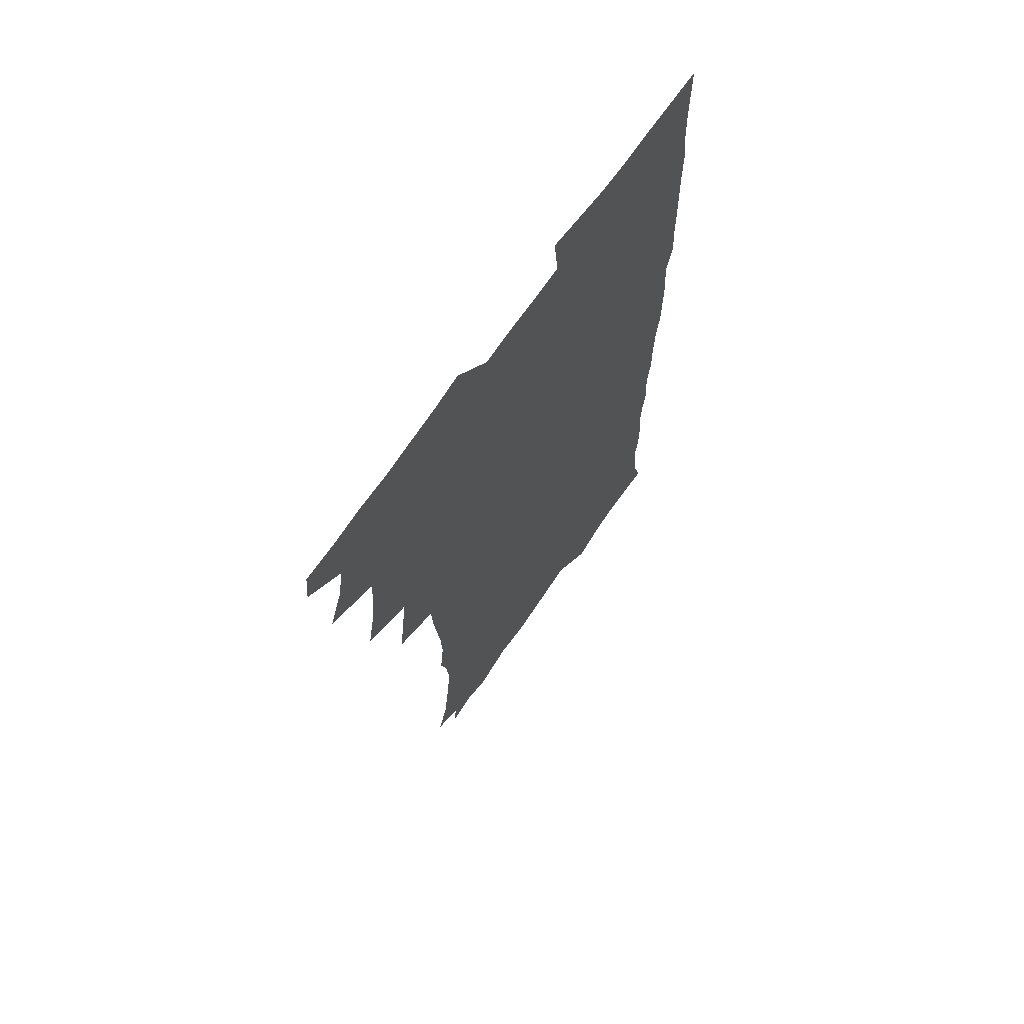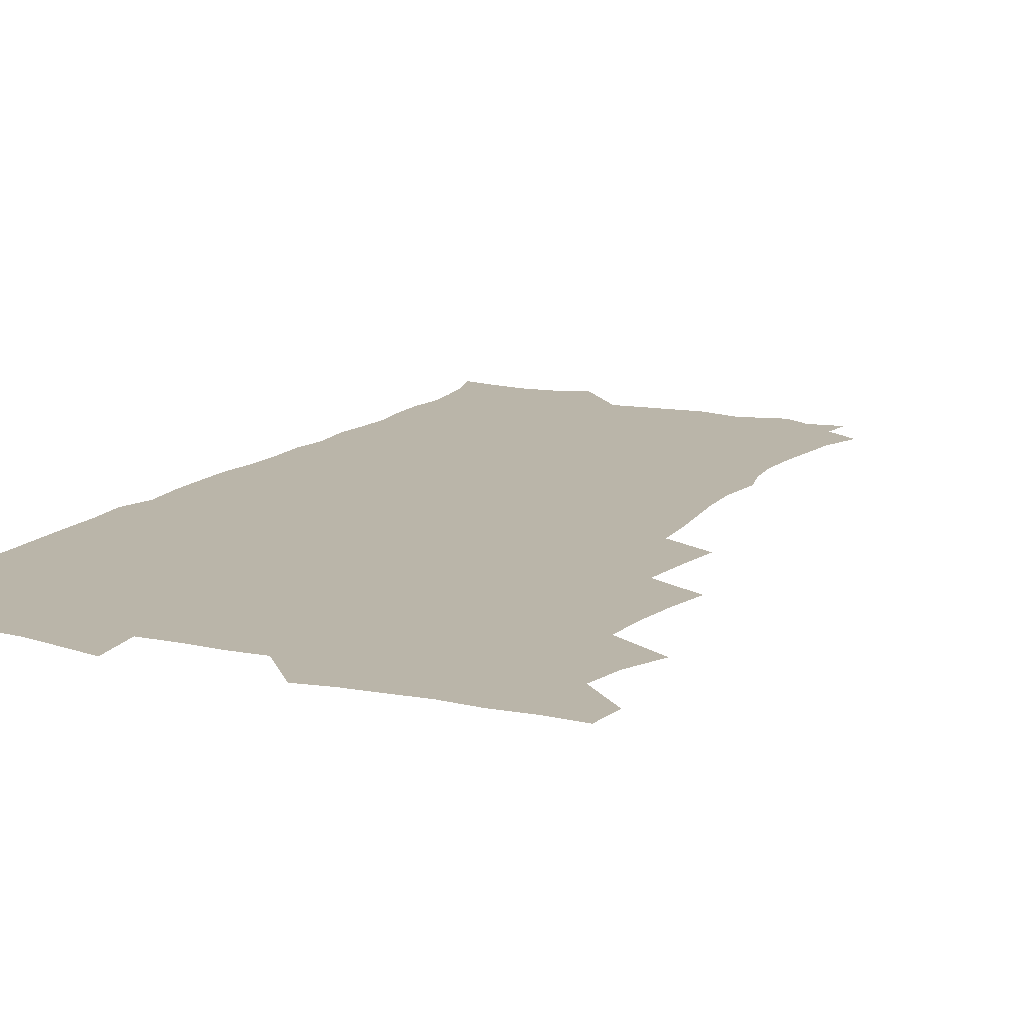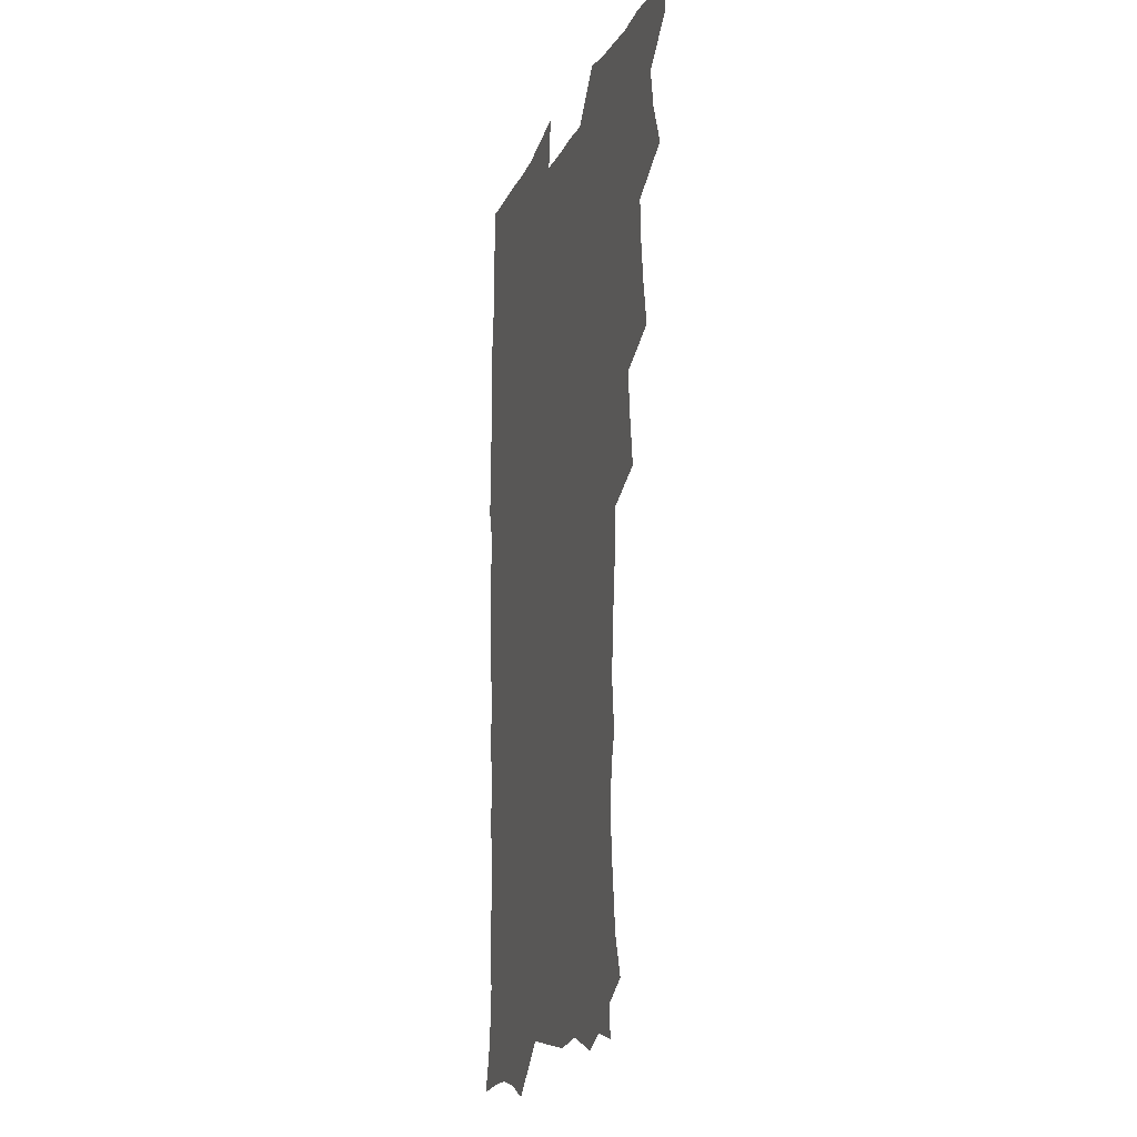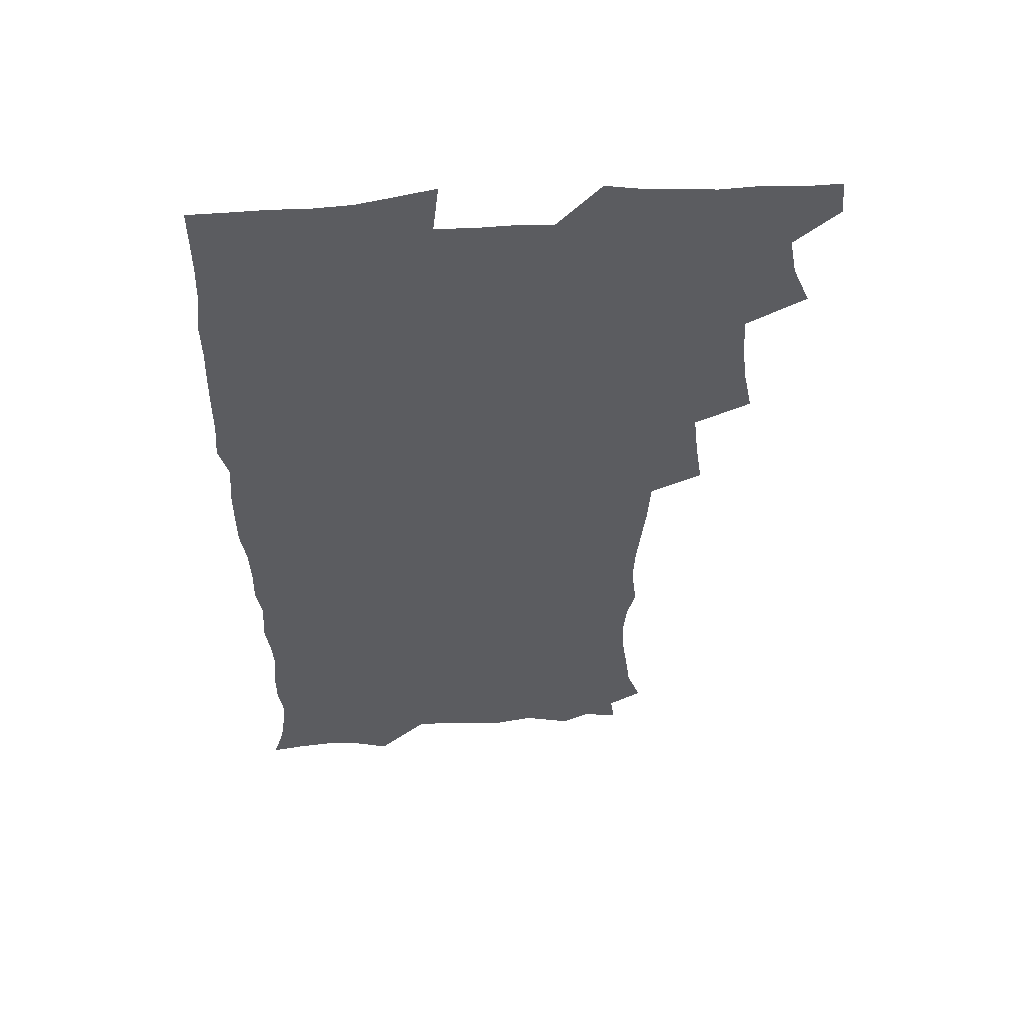
<metadata>
{"format":"obj","ext":"obj","renderer":"f3d","projection":"perspective","resolution":1024,"background":"white","views":[{"elev":68.8,"azim":-55.5,"up":"+Y"},{"elev":13.7,"azim":-153.3,"up":"+Z"},{"elev":-13.6,"azim":-106.7,"up":"+Y"},{"elev":54.6,"azim":176.2,"up":"+Y"}]}
</metadata>
<code>
v 463.7 555 0
v 465.3 569.7 0
v 471.3 506.6 0
v 478.2 523.2 0
v 481.2 539.2 0
v 482.2 554.1 0
v 481.3 569.3 0
v 488 442.1 0
v 491.4 459.4 0
v 493.7 476.4 0
v 494.6 493.4 0
v 498.5 510.2 0
v 497.8 524.6 0
v 497.7 539.3 0
v 497.5 554.1 0
v 495.9 570.6 0
v 505.2 393.6 0
v 508 412.2 0
v 510.1 431.2 0
v 511.2 448.1 0
v 511.4 463.8 0
v 508.9 478 0
v 512.8 495.4 0
v 514.1 510.8 0
v 513.7 524.9 0
v 513 539.6 0
v 512.2 554.8 0
v 511.5 569.8 0
v 523.1 209.7 0
v 528.7 225.5 0
v 530.4 239.3 0
v 532.6 255 0
v 533.7 271.7 0
v 532.3 286.7 0
v 528.9 299.1 0
v 531.1 318 0
v 530.4 334.2 0
v 528.6 350.1 0
v 526.9 366.3 0
v 525.8 383.5 0
v 525.5 400.6 0
v 526.2 417.6 0
v 526.2 433.5 0
v 527.8 450.4 0
v 528.9 466.5 0
v 528.5 481.4 0
v 527.8 496 0
v 528 510.6 0
v 528.1 525.1 0
v 528.2 539.7 0
v 526.9 555.5 0
v 525.9 571.1 0
v 534.9 188.9 0
v 536.5 201.1 0
v 539.5 215.2 0
v 546.2 234.2 0
v 548 250 0
v 549 265.8 0
v 547.8 279.6 0
v 547.8 295.2 0
v 546 309.2 0
v 547.5 327.6 0
v 545.5 341.5 0
v 544.8 357.5 0
v 544.2 373.5 0
v 542.6 388.5 0
v 542.5 404.7 0
v 544.2 422.2 0
v 543.8 437.2 0
v 543.1 451.7 0
v 543.5 466.9 0
v 544.1 482.1 0
v 544.3 496.6 0
v 544.4 511 0
v 544.3 525.2 0
v 542.9 540.3 0
v 541.3 556.3 0
v 540 572.2 0
v 549.2 191.4 0
v 555 207.3 0
v 559.5 224.8 0
v 561.2 240 0
v 563.4 257.1 0
v 563.5 271.9 0
v 562.8 286 0
v 562 300.5 0
v 561.1 315.1 0
v 561.9 332.7 0
v 560.8 347.1 0
v 560.4 362.5 0
v 558.7 376.5 0
v 558 391.6 0
v 557.6 406.8 0
v 558.9 423.5 0
v 558.8 438.4 0
v 558.3 452.8 0
v 559 468.1 0
v 559.3 482.7 0
v 559.5 497 0
v 559.9 511.1 0
v 559.8 524.7 0
v 558.3 539.6 0
v 556 556.5 0
v 553.7 574.6 0
v 559.8 185.4 0
v 571.6 212.2 0
v 574.9 229.3 0
v 575.7 244.1 0
v 576.6 259.7 0
v 576.3 273.9 0
v 576.1 288.9 0
v 575.3 303 0
v 575.4 319.3 0
v 575.2 334.7 0
v 575 350.2 0
v 574.7 365.1 0
v 574.1 379.8 0
v 574.1 395.2 0
v 573.9 410.1 0
v 573.1 424.1 0
v 573.2 438.9 0
v 572.9 453.4 0
v 573.9 469 0
v 573.4 482.9 0
v 574 497.4 0
v 574.2 511.3 0
v 573.7 525.1 0
v 572.7 539.7 0
v 571.1 555.4 0
v 578.7 191 0
v 587 215.2 0
v 589.8 233.4 0
v 589.6 246.4 0
v 589.9 261.5 0
v 589.9 276.5 0
v 589.2 290.1 0
v 589 305.3 0
v 588.8 320.7 0
v 588.5 335.6 0
v 588.6 352.1 0
v 588.3 365.5 0
v 588.4 381.7 0
v 588.2 396.4 0
v 588 410.9 0
v 588.4 426.2 0
v 587.4 439.6 0
v 588 455.1 0
v 588.1 469.4 0
v 587.9 483.4 0
v 587.9 497.5 0
v 588.1 511.4 0
v 587.7 525.6 0
v 587 540.6 0
v 585.8 556.2 0
v 595.4 187.5 0
v 601.3 214.9 0
v 602.7 231.9 0
v 602.7 245.9 0
v 603 262.2 0
v 603.1 277.8 0
v 602.9 292.5 0
v 602.7 307.7 0
v 602.7 323.1 0
v 602.2 337.1 0
v 602 350.4 0
v 602 366.6 0
v 602.1 382 0
v 602.1 397.1 0
v 602 411.1 0
v 602.1 426.9 0
v 601.7 440.4 0
v 602.3 455.8 0
v 602.2 469.5 0
v 602 483.4 0
v 601.8 497.2 0
v 602.3 511.5 0
v 602.2 525.7 0
v 602.1 540.1 0
v 601.2 555.8 0
v 614.4 189.5 0
v 615.9 213.2 0
v 616.3 232.7 0
v 616.4 247.7 0
v 616.3 262.5 0
v 616.3 278.7 0
v 616.1 292.4 0
v 616 307.7 0
v 615.9 322.6 0
v 615.8 337.7 0
v 615.6 351.8 0
v 615.5 367.5 0
v 616.1 380.7 0
v 615.9 396.3 0
v 615.9 410.7 0
v 615.9 426.6 0
v 615.9 441.1 0
v 616 455.7 0
v 616.2 469.6 0
v 616.5 483.7 0
v 616.9 497.8 0
v 616.5 511.7 0
v 616.6 525.7 0
v 616.7 539.7 0
v 616.1 556.3 0
v 613.7 577.3 0
v 632.8 191.5 0
v 630.6 214.6 0
v 629.9 231.9 0
v 629.5 248.4 0
v 629.5 262.6 0
v 629.3 278.9 0
v 629.3 293 0
v 629.2 308.3 0
v 629.3 322.7 0
v 629.2 338.3 0
v 629.1 353 0
v 629.6 365.4 0
v 629.6 382.6 0
v 629.6 397.3 0
v 629.9 410.8 0
v 629.8 426.3 0
v 629.8 440.8 0
v 629.7 455.6 0
v 630.1 469.2 0
v 630.9 482.8 0
v 630.7 498.1 0
v 630.8 511.7 0
v 631 525.5 0
v 630.9 540.1 0
v 631 554.6 0
v 628.8 574.1 0
v 653.6 170 0
v 647.1 194.2 0
v 644.8 213.4 0
v 643.6 231 0
v 643.1 246.4 0
v 642.5 263.8 0
v 642.3 278.7 0
v 642.4 292.9 0
v 643.1 305.8 0
v 642.2 324.4 0
v 642.7 337.3 0
v 642.5 352.9 0
v 643 366.9 0
v 643.3 381.3 0
v 643.1 396.1 0
v 644.2 409.3 0
v 643.5 426.2 0
v 644 439.9 0
v 644 454.5 0
v 644.4 468.6 0
v 644.8 482.8 0
v 644.9 497.6 0
v 645.3 511.6 0
v 645.3 525.8 0
v 645.4 540.3 0
v 645.3 554.9 0
v 644.8 570.9 0
v 666.9 174.9 0
v 662 193.5 0
v 658.9 212.3 0
v 657 230 0
v 656.6 245.2 0
v 655.7 261.8 0
v 655.8 276.4 0
v 655.2 292.4 0
v 656.3 305.4 0
v 655.8 321.8 0
v 655.9 336.7 0
v 656.1 351.3 0
v 657 364.9 0
v 656.9 380.3 0
v 658.5 393.5 0
v 657.6 410.2 0
v 657.6 424.9 0
v 658.2 439 0
v 658.5 453.3 0
v 658.5 468 0
v 659.1 481.9 0
v 658.3 498.3 0
v 659.4 511.5 0
v 659.9 525.7 0
v 660 540.1 0
v 660.1 555.2 0
v 660.2 570.1 0
v 680.4 176.8 0
v 676.2 193.1 0
v 673.6 209.4 0
v 671.7 226.1 0
v 670.3 242.7 0
v 670.8 256.7 0
v 669.8 273.1 0
v 669.8 288.2 0
v 670 302.9 0
v 669.6 318.8 0
v 671.9 331.5 0
v 670.4 348.6 0
v 670.3 363.9 0
v 671.3 377.9 0
v 672.5 391.9 0
v 672.3 407.8 0
v 673.4 421.9 0
v 672.9 437.4 0
v 672.7 452.4 0
v 673.2 466.9 0
v 673.4 481.6 0
v 672.9 496.7 0
v 674.8 510.7 0
v 674.2 525.9 0
v 674.2 539.8 0
v 675.2 555.1 0
v 675.3 570.6 0
v 694.8 175.4 0
v 691.6 189.8 0
v 687.4 207.4 0
v 685.6 223 0
v 685.6 237.3 0
v 684.6 253 0
v 684.7 267.7 0
v 685.3 282.2 0
v 684.7 298.4 0
v 683.9 314.7 0
v 685.4 328.7 0
v 686.2 343.5 0
v 685.8 359.3 0
v 688.5 372.8 0
v 687.1 389.5 0
v 688.4 403.9 0
v 688.3 419.4 0
v 687.5 435.5 0
v 687.3 450.5 0
v 688.8 464.7 0
v 689.4 479.6 0
v 690.6 494.4 0
v 689.4 510.4 0
v 690 525.1 0
v 690.2 540 0
v 690.1 554.8 0
v 690.5 570.1 0
v 709.2 172.8 0
v 704.6 188.5 0
v 702.5 202.4 0
v 701.4 216.4 0
v 703.3 228.4 0
v 703.2 242.7 0
v 701.5 259.1 0
v 702.6 273.2 0
v 704.4 287.1 0
v 703 304.4 0
v 705.3 318.5 0
v 705 334.8 0
v 705.7 350.4 0
v 707.8 364.8 0
v 708 380.7 0
v 707.8 396.6 0
v 706.4 413.7 0
v 710.3 427.7 0
v 709.1 444.1 0
v 709.1 459.7 0
v 708.7 475.5 0
v 708.2 491.4 0
v 708.4 507 0
v 706.4 523.9 0
v 705.8 539.6 0
v 705.8 554.9 0
v 705.9 570 0
v 706 586 0
f 5 6 1
f 1 6 2
f 6 7 2
f 11 12 3
f 3 12 4
f 12 13 4
f 4 13 5
f 13 14 5
f 5 14 6
f 14 15 6
f 6 15 7
f 15 16 7
f 19 20 8
f 8 20 9
f 20 21 9
f 9 21 10
f 21 22 10
f 10 22 11
f 22 23 11
f 11 23 12
f 23 24 12
f 12 24 13
f 24 25 13
f 13 25 14
f 25 26 14
f 14 26 15
f 26 27 15
f 15 27 16
f 27 28 16
f 40 41 17
f 17 41 18
f 41 42 18
f 18 42 19
f 42 43 19
f 19 43 20
f 43 44 20
f 20 44 21
f 44 45 21
f 21 45 22
f 45 46 22
f 22 46 23
f 46 47 23
f 23 47 24
f 47 48 24
f 24 48 25
f 48 49 25
f 25 49 26
f 49 50 26
f 26 50 27
f 50 51 27
f 27 51 28
f 51 52 28
f 54 55 29
f 29 55 30
f 55 56 30
f 30 56 31
f 56 57 31
f 31 57 32
f 57 58 32
f 32 58 33
f 58 59 33
f 33 59 34
f 59 60 34
f 34 60 35
f 60 61 35
f 35 61 36
f 61 62 36
f 36 62 37
f 62 63 37
f 37 63 38
f 63 64 38
f 38 64 39
f 64 65 39
f 39 65 40
f 65 66 40
f 40 66 41
f 66 67 41
f 41 67 42
f 67 68 42
f 42 68 43
f 68 69 43
f 43 69 44
f 69 70 44
f 44 70 45
f 70 71 45
f 45 71 46
f 71 72 46
f 46 72 47
f 72 73 47
f 47 73 48
f 73 74 48
f 48 74 49
f 74 75 49
f 49 75 50
f 75 76 50
f 50 76 51
f 76 77 51
f 51 77 52
f 77 78 52
f 53 79 54
f 79 80 54
f 54 80 55
f 80 81 55
f 55 81 56
f 81 82 56
f 56 82 57
f 82 83 57
f 57 83 58
f 83 84 58
f 58 84 59
f 84 85 59
f 59 85 60
f 85 86 60
f 60 86 61
f 86 87 61
f 61 87 62
f 87 88 62
f 62 88 63
f 88 89 63
f 63 89 64
f 89 90 64
f 64 90 65
f 90 91 65
f 65 91 66
f 91 92 66
f 66 92 67
f 92 93 67
f 67 93 68
f 93 94 68
f 68 94 69
f 94 95 69
f 69 95 70
f 95 96 70
f 70 96 71
f 96 97 71
f 71 97 72
f 97 98 72
f 72 98 73
f 98 99 73
f 73 99 74
f 99 100 74
f 74 100 75
f 100 101 75
f 75 101 76
f 101 102 76
f 76 102 77
f 102 103 77
f 77 103 78
f 103 104 78
f 79 105 80
f 105 106 80
f 80 106 81
f 106 107 81
f 81 107 82
f 107 108 82
f 82 108 83
f 108 109 83
f 83 109 84
f 109 110 84
f 84 110 85
f 110 111 85
f 85 111 86
f 111 112 86
f 86 112 87
f 112 113 87
f 87 113 88
f 113 114 88
f 88 114 89
f 114 115 89
f 89 115 90
f 115 116 90
f 90 116 91
f 116 117 91
f 91 117 92
f 117 118 92
f 92 118 93
f 118 119 93
f 93 119 94
f 119 120 94
f 94 120 95
f 120 121 95
f 95 121 96
f 121 122 96
f 96 122 97
f 122 123 97
f 97 123 98
f 123 124 98
f 98 124 99
f 124 125 99
f 99 125 100
f 125 126 100
f 100 126 101
f 126 127 101
f 101 127 102
f 127 128 102
f 102 128 103
f 128 129 103
f 103 129 104
f 105 130 106
f 130 131 106
f 106 131 107
f 131 132 107
f 107 132 108
f 132 133 108
f 108 133 109
f 133 134 109
f 109 134 110
f 134 135 110
f 110 135 111
f 135 136 111
f 111 136 112
f 136 137 112
f 112 137 113
f 137 138 113
f 113 138 114
f 138 139 114
f 114 139 115
f 139 140 115
f 115 140 116
f 140 141 116
f 116 141 117
f 141 142 117
f 117 142 118
f 142 143 118
f 118 143 119
f 143 144 119
f 119 144 120
f 144 145 120
f 120 145 121
f 145 146 121
f 121 146 122
f 146 147 122
f 122 147 123
f 147 148 123
f 123 148 124
f 148 149 124
f 124 149 125
f 149 150 125
f 125 150 126
f 150 151 126
f 126 151 127
f 151 152 127
f 127 152 128
f 152 153 128
f 128 153 129
f 153 154 129
f 130 155 131
f 155 156 131
f 131 156 132
f 156 157 132
f 132 157 133
f 157 158 133
f 133 158 134
f 158 159 134
f 134 159 135
f 159 160 135
f 135 160 136
f 160 161 136
f 136 161 137
f 161 162 137
f 137 162 138
f 162 163 138
f 138 163 139
f 163 164 139
f 139 164 140
f 164 165 140
f 140 165 141
f 165 166 141
f 141 166 142
f 166 167 142
f 142 167 143
f 167 168 143
f 143 168 144
f 168 169 144
f 144 169 145
f 169 170 145
f 145 170 146
f 170 171 146
f 146 171 147
f 171 172 147
f 147 172 148
f 172 173 148
f 148 173 149
f 173 174 149
f 149 174 150
f 174 175 150
f 150 175 151
f 175 176 151
f 151 176 152
f 176 177 152
f 152 177 153
f 177 178 153
f 153 178 154
f 178 179 154
f 155 180 156
f 180 181 156
f 156 181 157
f 181 182 157
f 157 182 158
f 182 183 158
f 158 183 159
f 183 184 159
f 159 184 160
f 184 185 160
f 160 185 161
f 185 186 161
f 161 186 162
f 186 187 162
f 162 187 163
f 187 188 163
f 163 188 164
f 188 189 164
f 164 189 165
f 189 190 165
f 165 190 166
f 190 191 166
f 166 191 167
f 191 192 167
f 167 192 168
f 192 193 168
f 168 193 169
f 193 194 169
f 169 194 170
f 194 195 170
f 170 195 171
f 195 196 171
f 171 196 172
f 196 197 172
f 172 197 173
f 197 198 173
f 173 198 174
f 198 199 174
f 174 199 175
f 199 200 175
f 175 200 176
f 200 201 176
f 176 201 177
f 201 202 177
f 177 202 178
f 202 203 178
f 178 203 179
f 203 204 179
f 180 206 181
f 206 207 181
f 181 207 182
f 207 208 182
f 182 208 183
f 208 209 183
f 183 209 184
f 209 210 184
f 184 210 185
f 210 211 185
f 185 211 186
f 211 212 186
f 186 212 187
f 212 213 187
f 187 213 188
f 213 214 188
f 188 214 189
f 214 215 189
f 189 215 190
f 215 216 190
f 190 216 191
f 216 217 191
f 191 217 192
f 217 218 192
f 192 218 193
f 218 219 193
f 193 219 194
f 219 220 194
f 194 220 195
f 220 221 195
f 195 221 196
f 221 222 196
f 196 222 197
f 222 223 197
f 197 223 198
f 223 224 198
f 198 224 199
f 224 225 199
f 199 225 200
f 225 226 200
f 200 226 201
f 226 227 201
f 201 227 202
f 227 228 202
f 202 228 203
f 228 229 203
f 203 229 204
f 229 230 204
f 204 230 205
f 230 231 205
f 232 233 206
f 206 233 207
f 233 234 207
f 207 234 208
f 234 235 208
f 208 235 209
f 235 236 209
f 209 236 210
f 236 237 210
f 210 237 211
f 237 238 211
f 211 238 212
f 238 239 212
f 212 239 213
f 239 240 213
f 213 240 214
f 240 241 214
f 214 241 215
f 241 242 215
f 215 242 216
f 242 243 216
f 216 243 217
f 243 244 217
f 217 244 218
f 244 245 218
f 218 245 219
f 245 246 219
f 219 246 220
f 246 247 220
f 220 247 221
f 247 248 221
f 221 248 222
f 248 249 222
f 222 249 223
f 249 250 223
f 223 250 224
f 250 251 224
f 224 251 225
f 251 252 225
f 225 252 226
f 252 253 226
f 226 253 227
f 253 254 227
f 227 254 228
f 254 255 228
f 228 255 229
f 255 256 229
f 229 256 230
f 256 257 230
f 230 257 231
f 257 258 231
f 232 259 233
f 259 260 233
f 233 260 234
f 260 261 234
f 234 261 235
f 261 262 235
f 235 262 236
f 262 263 236
f 236 263 237
f 263 264 237
f 237 264 238
f 264 265 238
f 238 265 239
f 265 266 239
f 239 266 240
f 266 267 240
f 240 267 241
f 267 268 241
f 241 268 242
f 268 269 242
f 242 269 243
f 269 270 243
f 243 270 244
f 270 271 244
f 244 271 245
f 271 272 245
f 245 272 246
f 272 273 246
f 246 273 247
f 273 274 247
f 247 274 248
f 274 275 248
f 248 275 249
f 275 276 249
f 249 276 250
f 276 277 250
f 250 277 251
f 277 278 251
f 251 278 252
f 278 279 252
f 252 279 253
f 279 280 253
f 253 280 254
f 280 281 254
f 254 281 255
f 281 282 255
f 255 282 256
f 282 283 256
f 256 283 257
f 283 284 257
f 257 284 258
f 284 285 258
f 259 286 260
f 286 287 260
f 260 287 261
f 287 288 261
f 261 288 262
f 288 289 262
f 262 289 263
f 289 290 263
f 263 290 264
f 290 291 264
f 264 291 265
f 291 292 265
f 265 292 266
f 292 293 266
f 266 293 267
f 293 294 267
f 267 294 268
f 294 295 268
f 268 295 269
f 295 296 269
f 269 296 270
f 296 297 270
f 270 297 271
f 297 298 271
f 271 298 272
f 298 299 272
f 272 299 273
f 299 300 273
f 273 300 274
f 300 301 274
f 274 301 275
f 301 302 275
f 275 302 276
f 302 303 276
f 276 303 277
f 303 304 277
f 277 304 278
f 304 305 278
f 278 305 279
f 305 306 279
f 279 306 280
f 306 307 280
f 280 307 281
f 307 308 281
f 281 308 282
f 308 309 282
f 282 309 283
f 309 310 283
f 283 310 284
f 310 311 284
f 284 311 285
f 311 312 285
f 286 313 287
f 313 314 287
f 287 314 288
f 314 315 288
f 288 315 289
f 315 316 289
f 289 316 290
f 316 317 290
f 290 317 291
f 317 318 291
f 291 318 292
f 318 319 292
f 292 319 293
f 319 320 293
f 293 320 294
f 320 321 294
f 294 321 295
f 321 322 295
f 295 322 296
f 322 323 296
f 296 323 297
f 323 324 297
f 297 324 298
f 324 325 298
f 298 325 299
f 325 326 299
f 299 326 300
f 326 327 300
f 300 327 301
f 327 328 301
f 301 328 302
f 328 329 302
f 302 329 303
f 329 330 303
f 303 330 304
f 330 331 304
f 304 331 305
f 331 332 305
f 305 332 306
f 332 333 306
f 306 333 307
f 333 334 307
f 307 334 308
f 334 335 308
f 308 335 309
f 335 336 309
f 309 336 310
f 336 337 310
f 310 337 311
f 337 338 311
f 311 338 312
f 338 339 312
f 313 340 314
f 340 341 314
f 314 341 315
f 341 342 315
f 315 342 316
f 342 343 316
f 316 343 317
f 343 344 317
f 317 344 318
f 344 345 318
f 318 345 319
f 345 346 319
f 319 346 320
f 346 347 320
f 320 347 321
f 347 348 321
f 321 348 322
f 348 349 322
f 322 349 323
f 349 350 323
f 323 350 324
f 350 351 324
f 324 351 325
f 351 352 325
f 325 352 326
f 352 353 326
f 326 353 327
f 353 354 327
f 327 354 328
f 354 355 328
f 328 355 329
f 355 356 329
f 329 356 330
f 356 357 330
f 330 357 331
f 357 358 331
f 331 358 332
f 358 359 332
f 332 359 333
f 359 360 333
f 333 360 334
f 360 361 334
f 334 361 335
f 361 362 335
f 335 362 336
f 362 363 336
f 336 363 337
f 363 364 337
f 337 364 338
f 364 365 338
f 338 365 339
f 365 366 339

</code>
